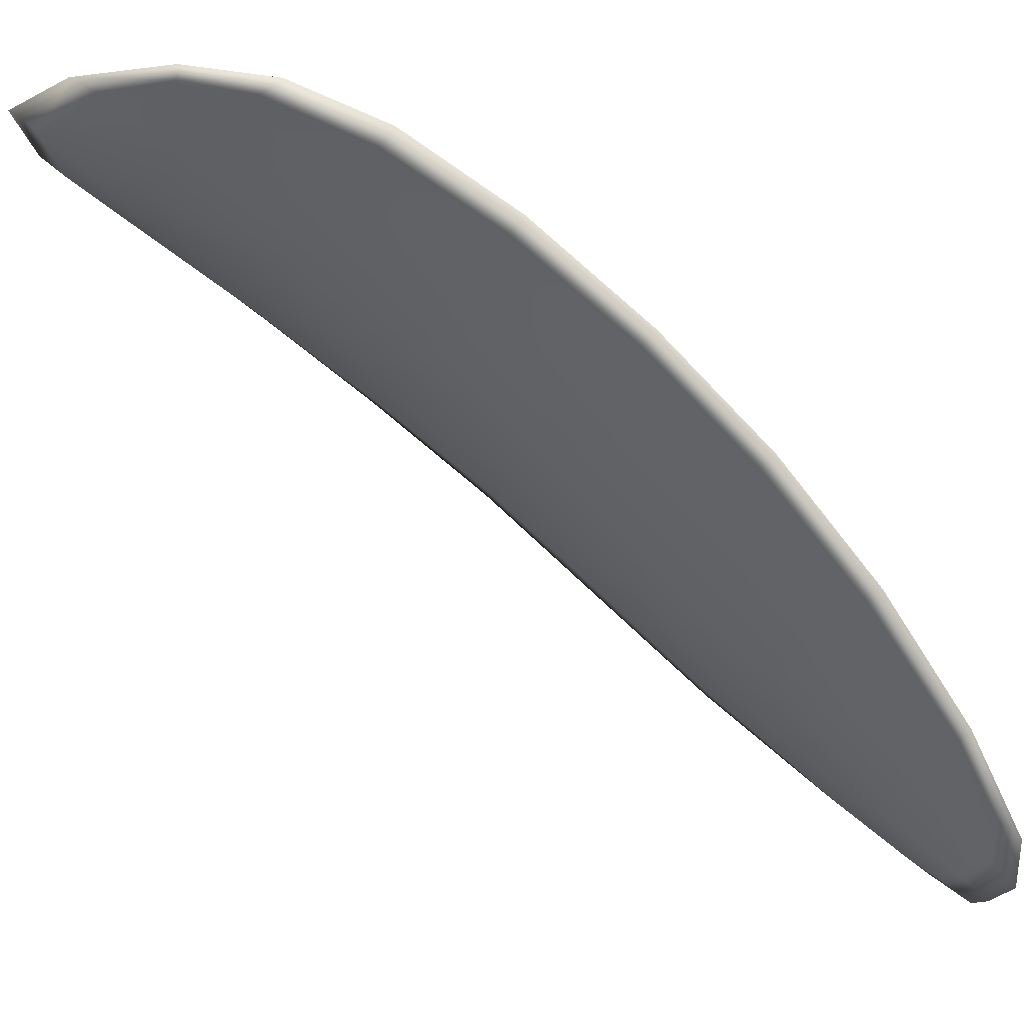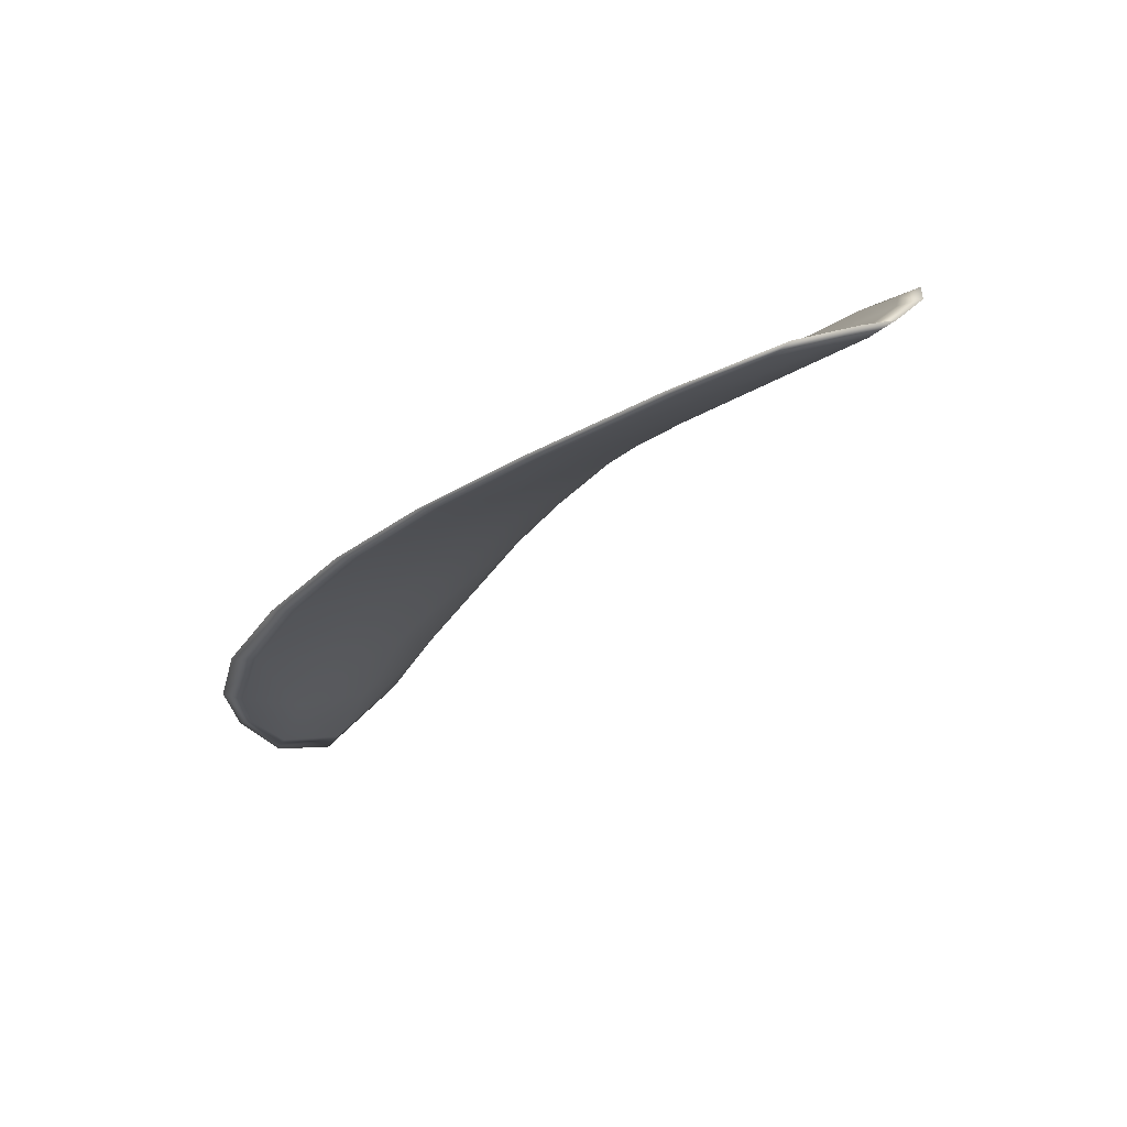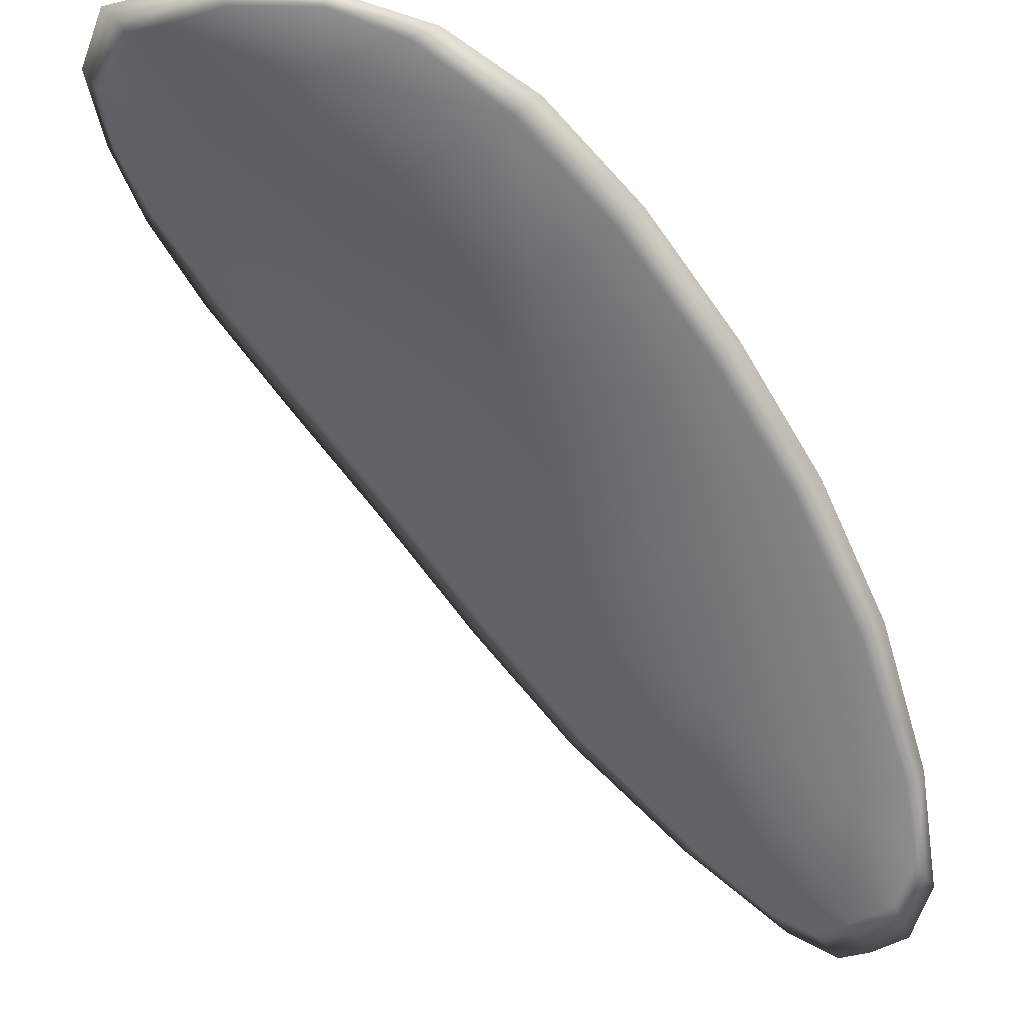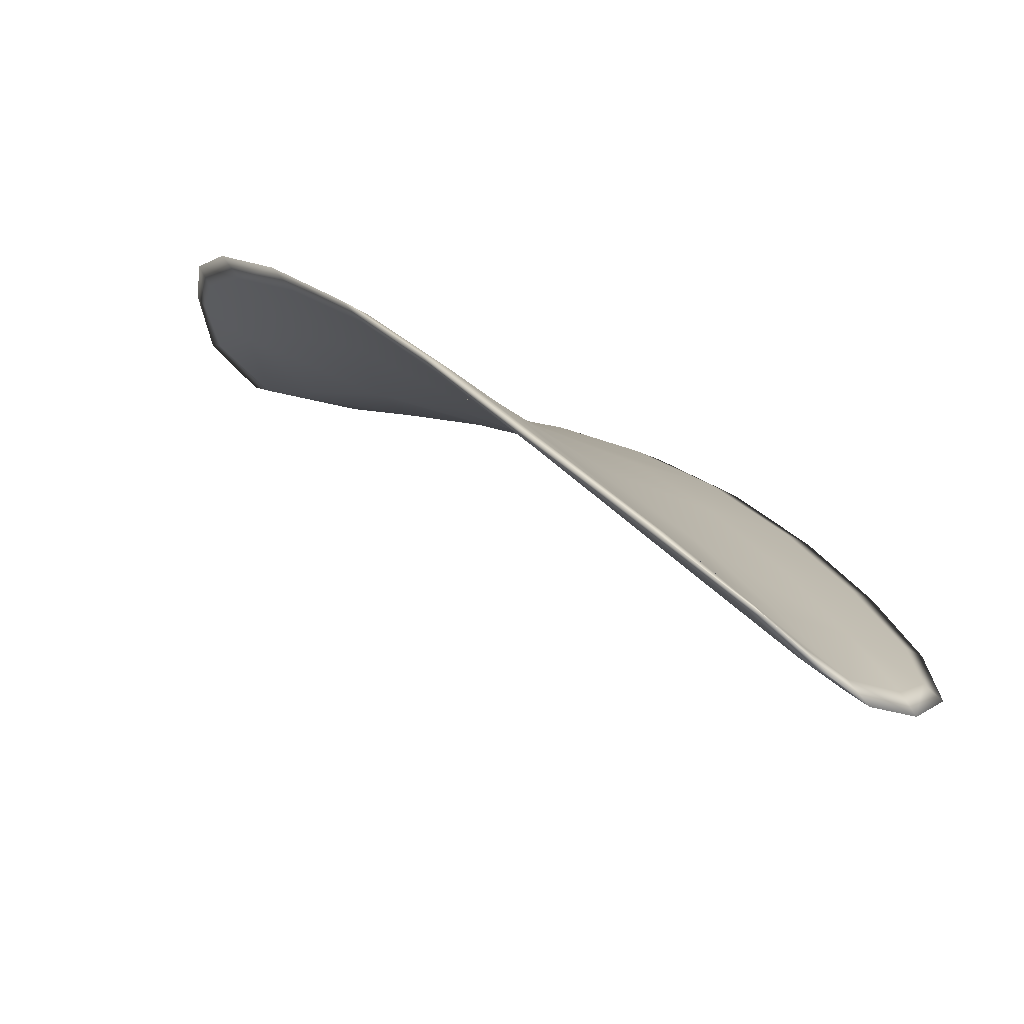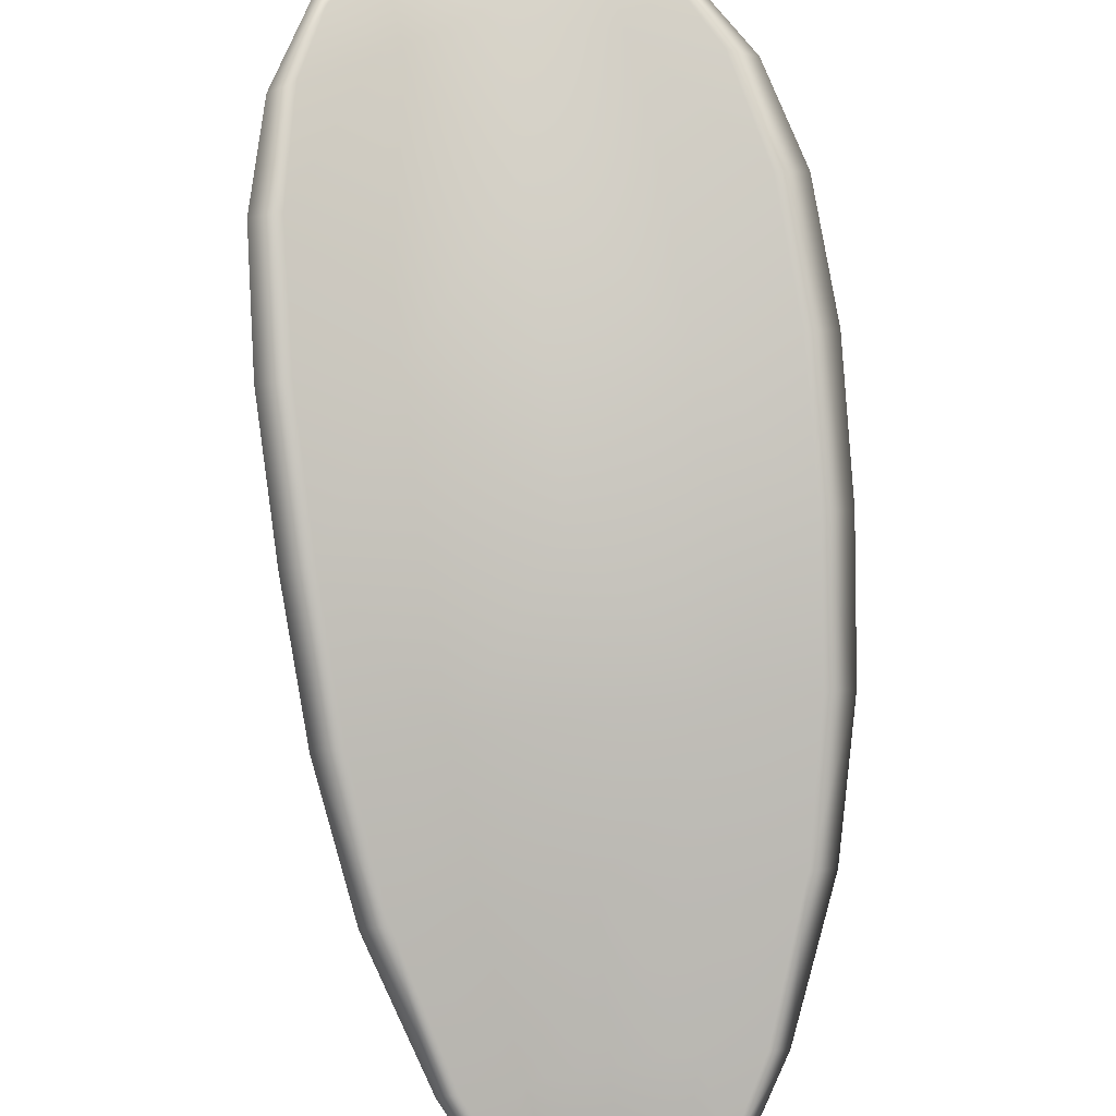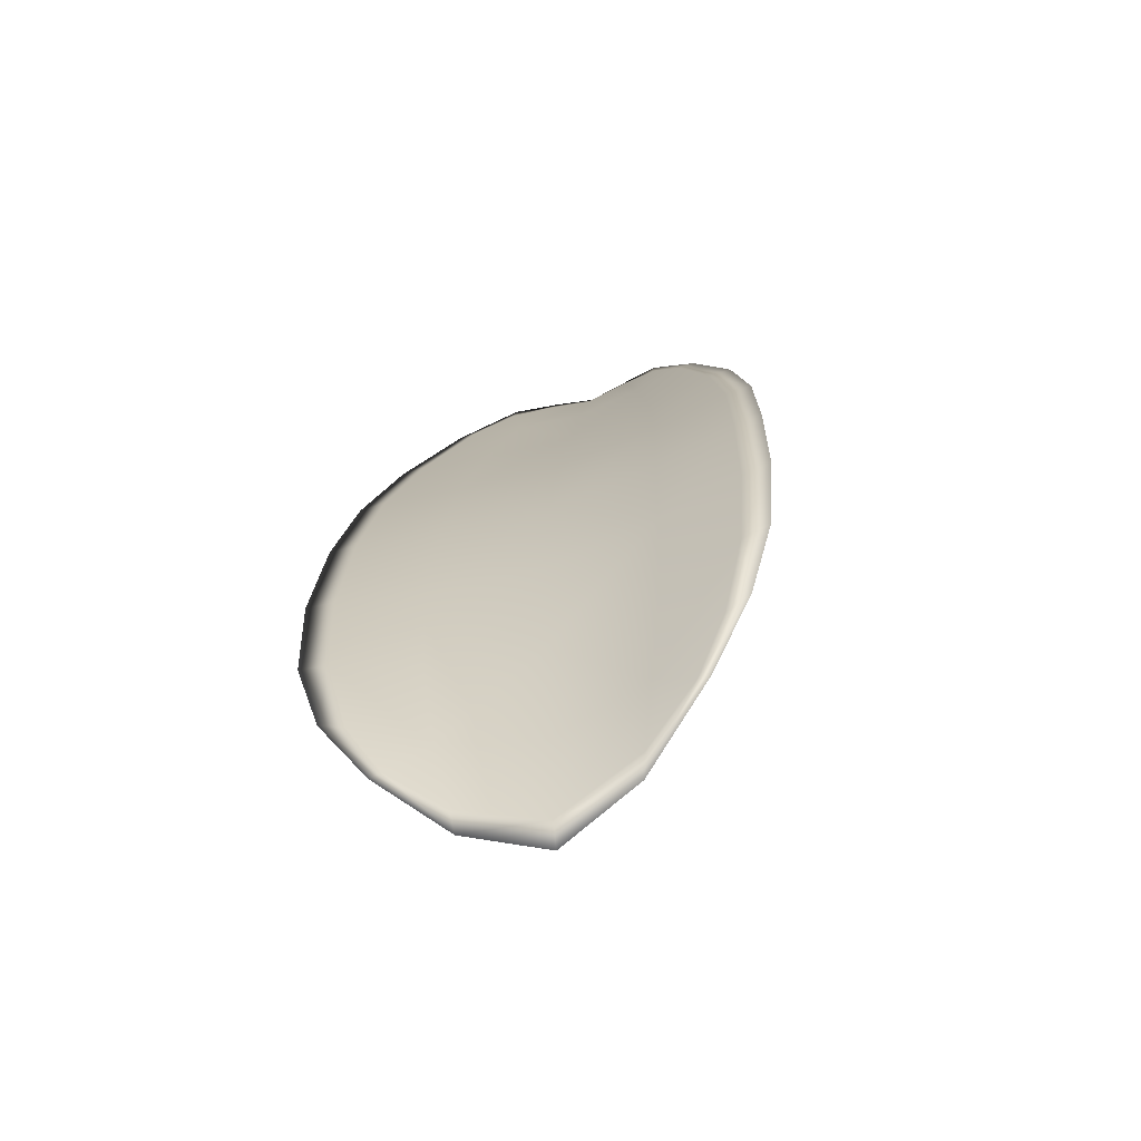
<metadata>
{"format":"obj","ext":"obj","renderer":"f3d","projection":"perspective","resolution":1024,"background":"white","views":[{"elev":-12.9,"azim":-98.4,"up":"+Y"},{"elev":41.5,"azim":-49.2,"up":"+Z"},{"elev":-21.3,"azim":-124.4,"up":"+Y"},{"elev":-26.5,"azim":-29.5,"up":"+Y"},{"elev":52.9,"azim":-1.1,"up":"+Y"},{"elev":-30.0,"azim":-168.0,"up":"+Z"}]}
</metadata>
<code>
v -2.433 0.7465 -1.167
v -2.435 0.7465 -1.167
v -2.435 0.7452 -1.165
v -2.432 0.7452 -1.165
v -2.43 0.7453 -1.165
v -2.431 0.7465 -1.167
v -2.432 0.747 -1.168
v -2.433 0.7473 -1.169
v -2.435 0.7474 -1.17
v -2.437 0.7468 -1.166
v -2.439 0.7471 -1.165
v -2.439 0.7461 -1.163
v -2.437 0.7456 -1.164
v -2.437 0.7476 -1.168
v -2.438 0.7475 -1.167
v -2.436 0.7399 -1.156
v -2.438 0.7403 -1.156
v -2.437 0.7379 -1.153
v -2.436 0.7376 -1.154
v -2.434 0.7373 -1.154
v -2.434 0.7396 -1.157
v -2.434 0.7417 -1.159
v -2.437 0.7421 -1.159
v -2.439 0.7425 -1.158
v -2.431 0.7395 -1.157
v -2.431 0.7372 -1.155
v -2.43 0.7372 -1.155
v -2.429 0.7395 -1.157
v -2.429 0.7417 -1.16
v -2.431 0.7417 -1.159
v -2.432 0.7436 -1.162
v -2.434 0.7436 -1.162
v -2.43 0.7437 -1.162
v -2.437 0.744 -1.161
v -2.439 0.7445 -1.161
v -2.435 0.7351 -1.152
v -2.436 0.7354 -1.151
v -2.435 0.7339 -1.15
v -2.434 0.7333 -1.15
v -2.433 0.733 -1.15
v -2.433 0.7349 -1.152
v -2.432 0.7349 -1.152
v -2.432 0.7331 -1.15
v -2.431 0.7336 -1.151
v -2.43 0.7349 -1.152
v -2.433 0.7463 -1.167
v -2.435 0.7463 -1.168
v -2.435 0.7473 -1.17
v -2.433 0.7471 -1.169
v -2.432 0.7469 -1.168
v -2.431 0.7463 -1.167
v -2.43 0.7452 -1.165
v -2.432 0.745 -1.165
v -2.435 0.745 -1.165
v -2.437 0.7466 -1.167
v -2.439 0.747 -1.165
v -2.438 0.7474 -1.167
v -2.437 0.7474 -1.168
v -2.437 0.7454 -1.164
v -2.439 0.7459 -1.163
v -2.436 0.7398 -1.156
v -2.438 0.7401 -1.156
v -2.439 0.7423 -1.158
v -2.437 0.7419 -1.159
v -2.434 0.7416 -1.159
v -2.434 0.7394 -1.157
v -2.434 0.7371 -1.154
v -2.436 0.7374 -1.154
v -2.437 0.7378 -1.153
v -2.431 0.7393 -1.157
v -2.431 0.7415 -1.16
v -2.429 0.7416 -1.16
v -2.429 0.7394 -1.157
v -2.43 0.7371 -1.155
v -2.431 0.737 -1.155
v -2.432 0.7434 -1.162
v -2.434 0.7434 -1.162
v -2.43 0.7436 -1.162
v -2.437 0.7438 -1.161
v -2.439 0.7443 -1.161
v -2.435 0.735 -1.152
v -2.436 0.7353 -1.151
v -2.433 0.7347 -1.152
v -2.433 0.7329 -1.15
v -2.434 0.7331 -1.15
v -2.435 0.7338 -1.15
v -2.432 0.7347 -1.152
v -2.43 0.7348 -1.152
v -2.431 0.7335 -1.151
v -2.432 0.7329 -1.15
v -2.437 0.7354 -1.151
v -2.435 0.7334 -1.15
v -2.438 0.7379 -1.153
v -2.435 0.7338 -1.15
v -2.432 0.7324 -1.15
v -2.431 0.7331 -1.15
v -2.433 0.7324 -1.15
v -2.431 0.7335 -1.151
v -2.43 0.7464 -1.167
v -2.432 0.7471 -1.168
v -2.43 0.7453 -1.165
v -2.432 0.7469 -1.168
v -2.437 0.7478 -1.169
v -2.439 0.7476 -1.167
v -2.436 0.7477 -1.17
v -2.438 0.7474 -1.167
v -2.439 0.7471 -1.165
v -2.44 0.7462 -1.163
v -2.434 0.7326 -1.149
v -2.43 0.7349 -1.152
v -2.429 0.7372 -1.155
v -2.434 0.7475 -1.17
v -2.429 0.7437 -1.162
v -2.429 0.7417 -1.16
v -2.44 0.7446 -1.16
v -2.439 0.7425 -1.158
v -2.439 0.7403 -1.155
v -2.429 0.7395 -1.157
f 1 2 3
f 1 3 4
f 1 4 5
f 1 5 6
f 1 6 7
f 1 7 8
f 1 8 9
f 1 9 2
f 10 11 12
f 10 12 13
f 10 13 3
f 10 3 2
f 10 2 9
f 10 9 14
f 10 14 15
f 10 15 11
f 16 17 18
f 16 18 19
f 16 19 20
f 16 20 21
f 16 21 22
f 16 22 23
f 16 23 24
f 16 24 17
f 25 21 20
f 25 20 26
f 25 26 27
f 25 27 28
f 25 28 29
f 25 29 30
f 25 30 22
f 25 22 21
f 31 32 22
f 31 22 30
f 31 30 29
f 31 29 33
f 31 33 5
f 31 5 4
f 31 4 3
f 31 3 32
f 34 35 24
f 34 24 23
f 34 23 22
f 34 22 32
f 34 32 3
f 34 3 13
f 34 13 12
f 34 12 35
f 36 37 38
f 36 38 39
f 36 39 40
f 36 40 41
f 36 41 20
f 36 20 19
f 36 19 18
f 36 18 37
f 42 41 40
f 42 40 43
f 42 43 44
f 42 44 45
f 42 45 27
f 42 27 26
f 42 26 20
f 42 20 41
f 46 47 48
f 46 48 49
f 46 49 50
f 46 50 51
f 46 51 52
f 46 52 53
f 46 53 54
f 46 54 47
f 55 56 57
f 55 57 58
f 55 58 48
f 55 48 47
f 55 47 54
f 55 54 59
f 55 59 60
f 55 60 56
f 61 62 63
f 61 63 64
f 61 64 65
f 61 65 66
f 61 66 67
f 61 67 68
f 61 68 69
f 61 69 62
f 70 66 65
f 70 65 71
f 70 71 72
f 70 72 73
f 70 73 74
f 70 74 75
f 70 75 67
f 70 67 66
f 76 77 54
f 76 54 53
f 76 53 52
f 76 52 78
f 76 78 72
f 76 72 71
f 76 71 65
f 76 65 77
f 79 80 60
f 79 60 59
f 79 59 54
f 79 54 77
f 79 77 65
f 79 65 64
f 79 64 63
f 79 63 80
f 81 82 69
f 81 69 68
f 81 68 67
f 81 67 83
f 81 83 84
f 81 84 85
f 81 85 86
f 81 86 82
f 87 83 67
f 87 67 75
f 87 75 74
f 87 74 88
f 87 88 89
f 87 89 90
f 87 90 84
f 87 84 83
f 91 92 38
f 91 38 37
f 91 37 18
f 91 18 93
f 91 93 69
f 91 69 82
f 91 82 94
f 91 94 92
f 95 96 44
f 95 44 43
f 95 43 40
f 95 40 97
f 95 97 84
f 95 84 90
f 95 90 98
f 95 98 96
f 99 100 7
f 99 7 6
f 99 6 5
f 99 5 101
f 99 101 52
f 99 52 51
f 99 51 102
f 99 102 100
f 103 104 15
f 103 15 14
f 103 14 9
f 103 9 105
f 103 105 48
f 103 48 58
f 103 58 106
f 103 106 104
f 107 108 12
f 107 12 11
f 107 11 15
f 107 15 104
f 107 104 106
f 107 106 56
f 107 56 60
f 107 60 108
f 109 97 40
f 109 40 39
f 109 39 38
f 109 38 92
f 109 92 94
f 109 94 85
f 109 85 84
f 109 84 97
f 110 111 27
f 110 27 45
f 110 45 44
f 110 44 96
f 110 96 98
f 110 98 88
f 110 88 74
f 110 74 111
f 112 105 9
f 112 9 8
f 112 8 7
f 112 7 100
f 112 100 102
f 112 102 49
f 112 49 48
f 112 48 105
f 113 101 5
f 113 5 33
f 113 33 29
f 113 29 114
f 113 114 72
f 113 72 78
f 113 78 52
f 113 52 101
f 115 116 24
f 115 24 35
f 115 35 12
f 115 12 108
f 115 108 60
f 115 60 80
f 115 80 63
f 115 63 116
f 117 93 18
f 117 18 17
f 117 17 24
f 117 24 116
f 117 116 63
f 117 63 62
f 117 62 69
f 117 69 93
f 118 114 29
f 118 29 28
f 118 28 27
f 118 27 111
f 118 111 74
f 118 74 73
f 118 73 72
f 118 72 114

</code>
